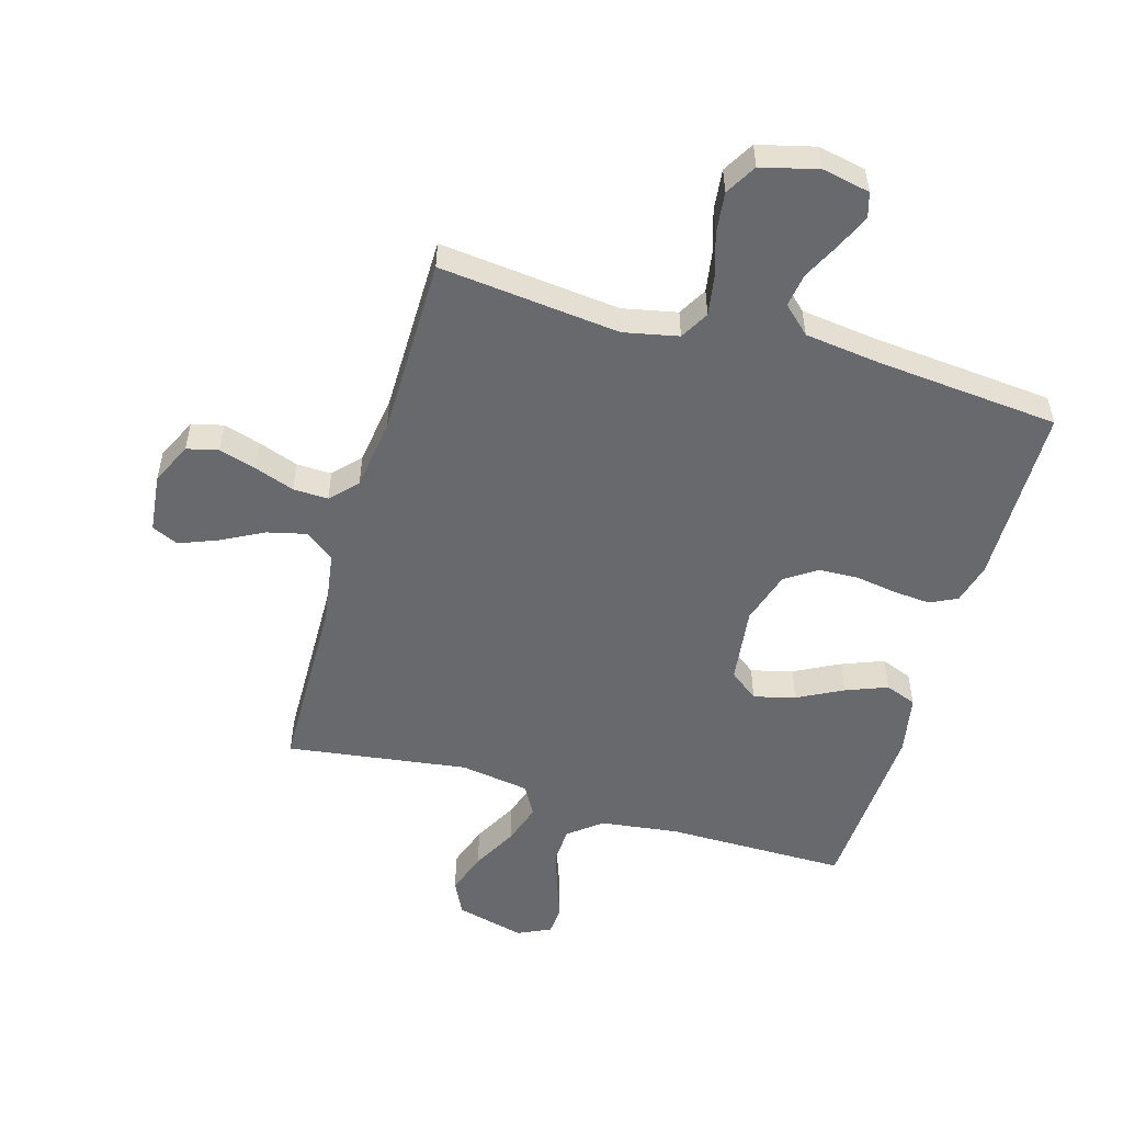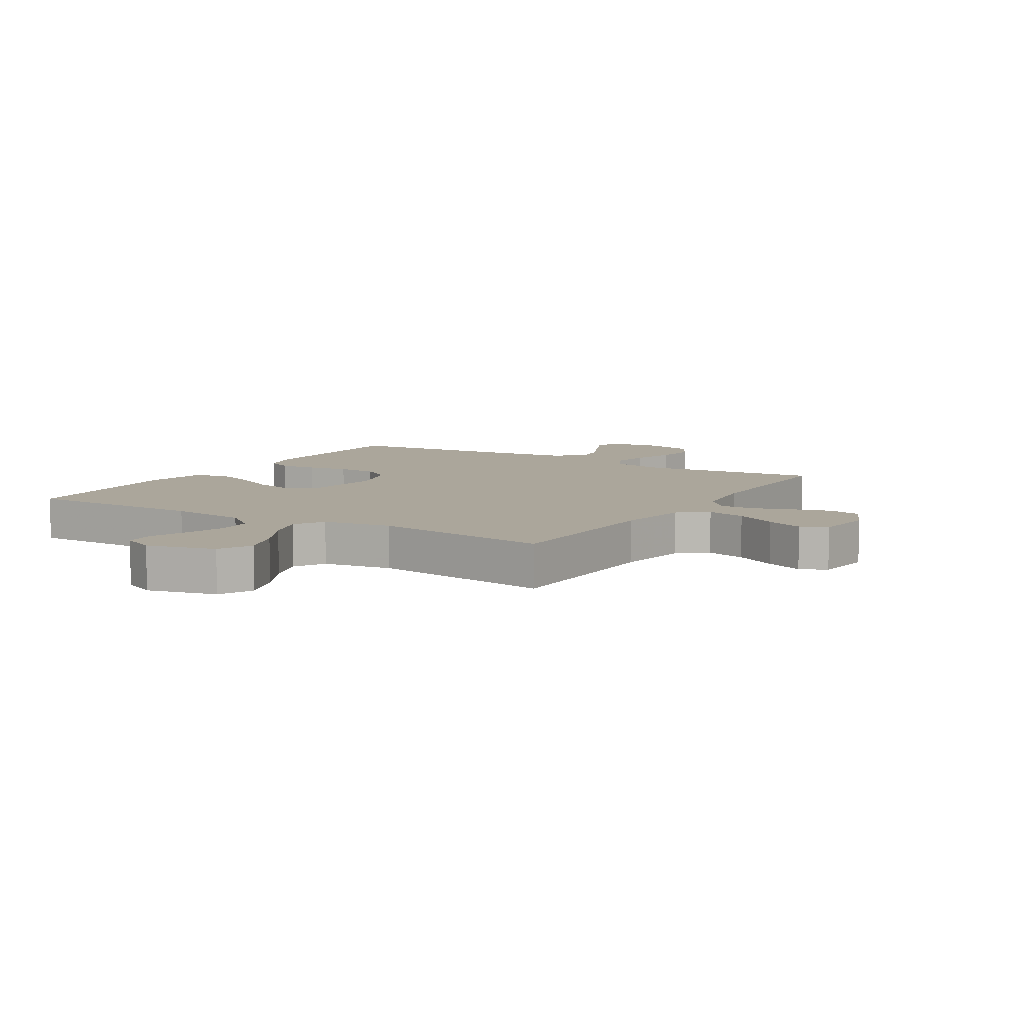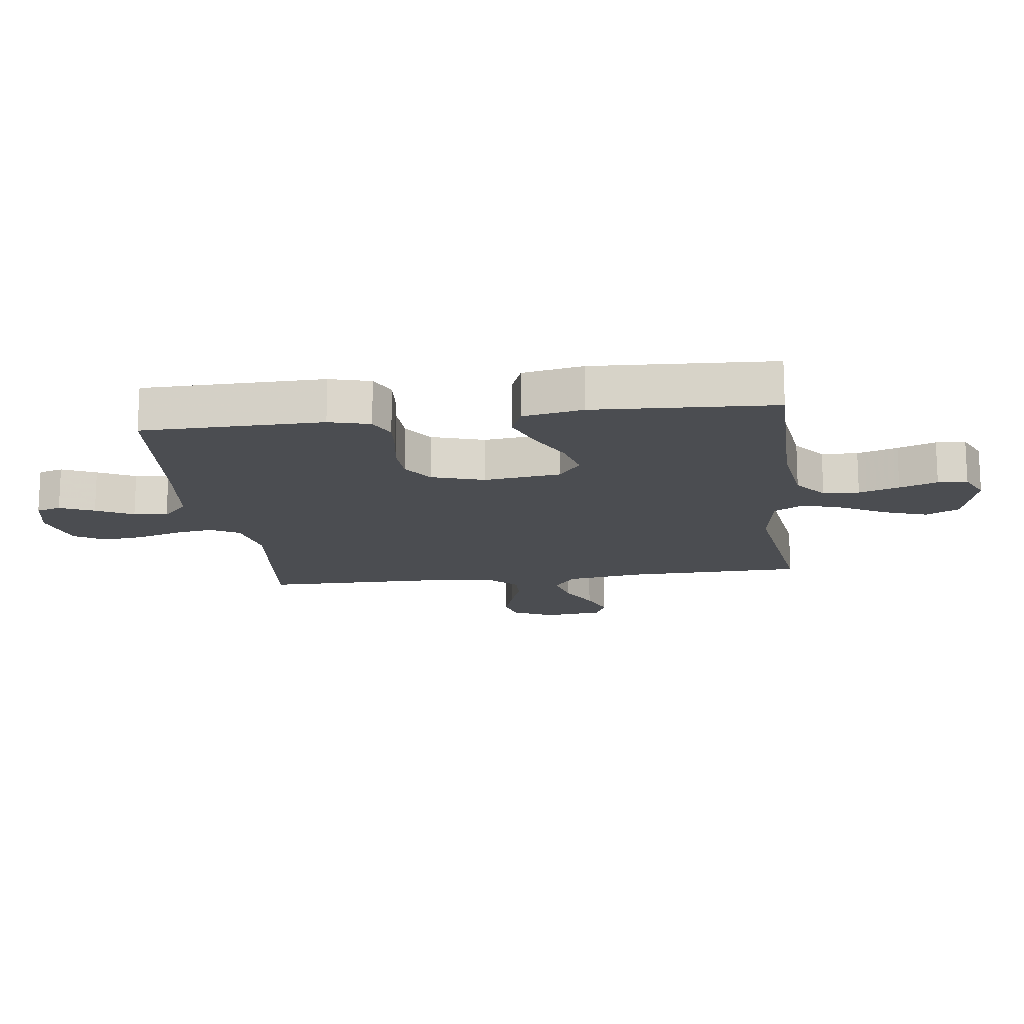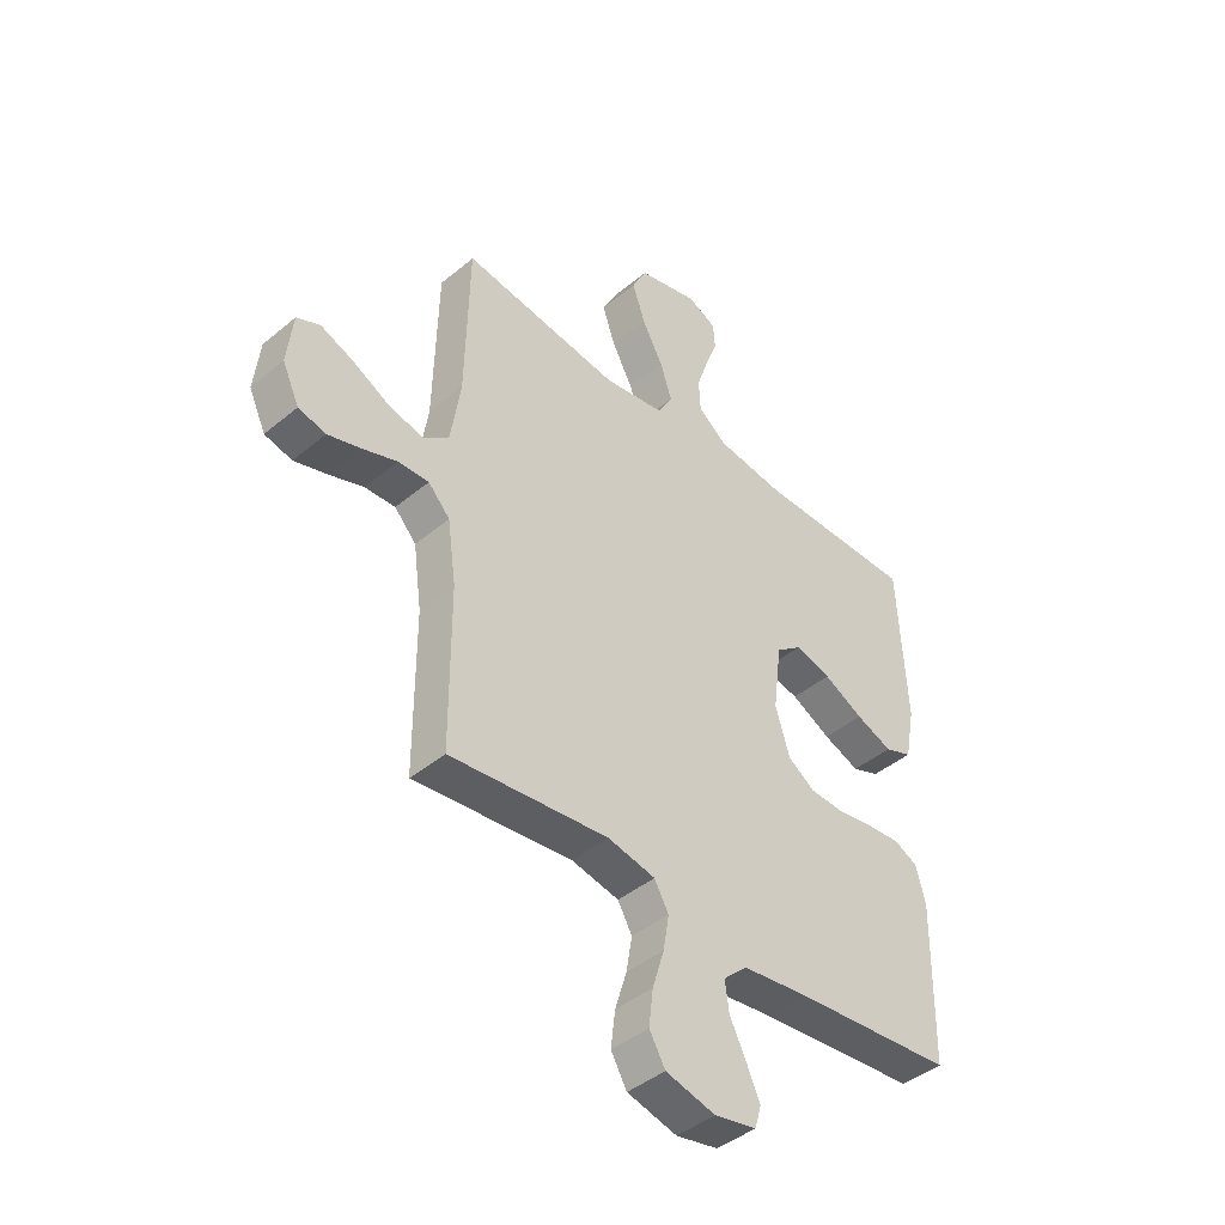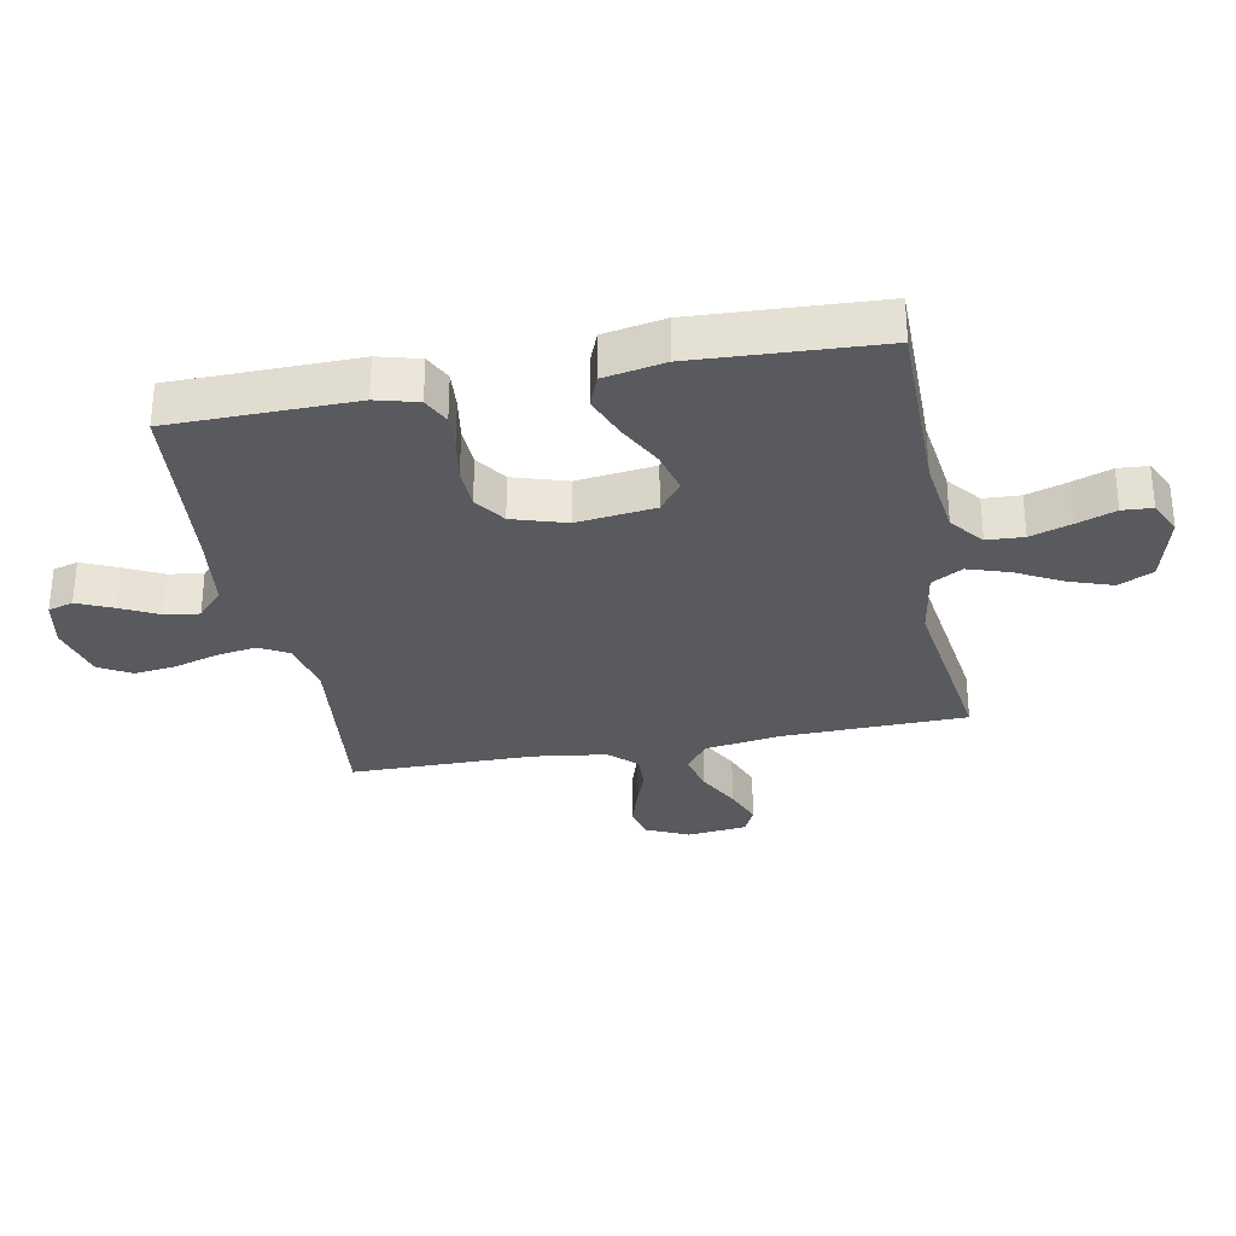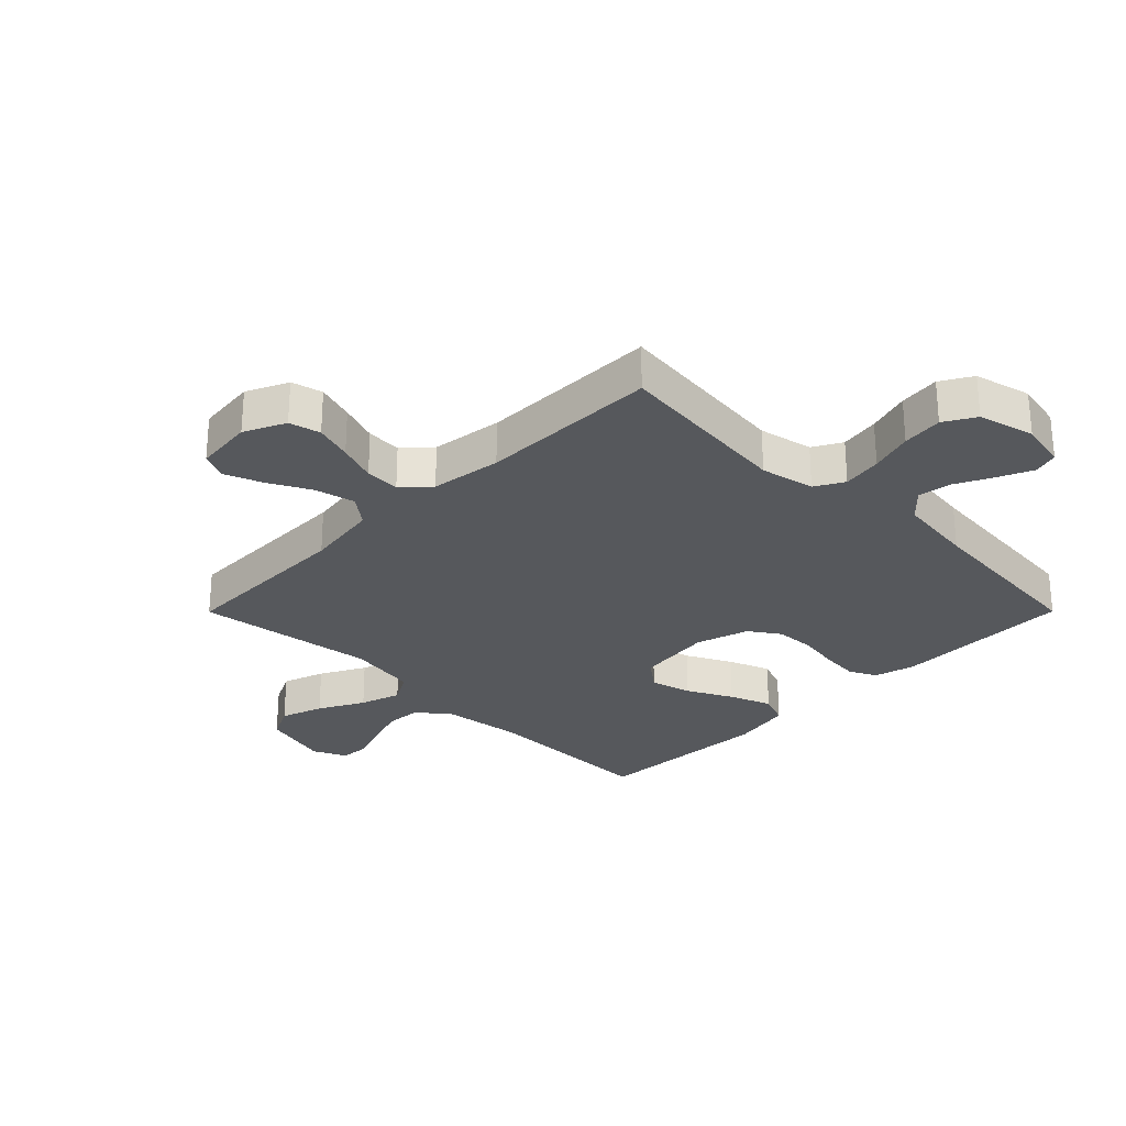
<metadata>
{"format":"obj","ext":"obj","renderer":"f3d","projection":"perspective","resolution":1024,"background":"white","views":[{"elev":-52.8,"azim":163.7,"up":"+Y"},{"elev":8.0,"azim":31.5,"up":"+Y"},{"elev":-15.8,"azim":-82.8,"up":"+Y"},{"elev":-43.2,"azim":134.5,"up":"+Z"},{"elev":-30.8,"azim":-79.3,"up":"+Y"},{"elev":-27.9,"azim":135.1,"up":"+Y"}]}
</metadata>
<code>
v 0.5 0.07 0.5
v 0.507 0.07 0.2
v 0.526 0.07 0.077
v 0.574 0.07 0.04
v 0.64 0.07 0.056
v 0.71 0.07 0.093
v 0.773 0.07 0.118
v 0.817 0.07 0.098
v 0.828 0.07 0
v 0.796 0.07 -0.069
v 0.744 0.07 -0.082
v 0.681 0.07 -0.063
v 0.616 0.07 -0.04
v 0.558 0.07 -0.038
v 0.517 0.07 -0.082
v 0.501 0.07 -0.2
v 0.5 0.07 -0.5
v 0.2 0.07 -0.468
v 0.11 0.07 -0.487
v 0.083 0.07 -0.535
v 0.094 0.07 -0.601
v 0.116 0.07 -0.673
v 0.124 0.07 -0.741
v 0.094 0.07 -0.793
v 0 0.07 -0.817
v -0.079 0.07 -0.801
v -0.091 0.07 -0.76
v -0.066 0.07 -0.703
v -0.035 0.07 -0.641
v -0.027 0.07 -0.585
v -0.072 0.07 -0.543
v -0.2 0.07 -0.527
v -0.5 0.07 -0.5
v -0.505 0.07 -0.2
v -0.487 0.07 -0.132
v -0.442 0.07 -0.11
v -0.38 0.07 -0.115
v -0.311 0.07 -0.126
v -0.245 0.07 -0.123
v -0.194 0.07 -0.088
v -0.167 0.07 0
v -0.183 0.07 0.127
v -0.231 0.07 0.164
v -0.3 0.07 0.146
v -0.375 0.07 0.107
v -0.444 0.07 0.08
v -0.496 0.07 0.1
v -0.515 0.07 0.2
v -0.5 0.07 0.5
v -0.2 0.07 0.5
v -0.07 0.07 0.517
v -0.016 0.07 0.56
v -0.013 0.07 0.62
v -0.035 0.07 0.687
v -0.058 0.07 0.75
v -0.055 0.07 0.799
v 0 0.07 0.825
v 0.114 0.07 0.796
v 0.142 0.07 0.74
v 0.118 0.07 0.669
v 0.078 0.07 0.594
v 0.056 0.07 0.526
v 0.085 0.07 0.476
v 0.2 0.07 0.458
v 0.5 0 0.5
v 0.507 0 0.2
v 0.526 0 0.077
v 0.574 0 0.04
v 0.64 0 0.056
v 0.71 0 0.093
v 0.773 0 0.118
v 0.817 0 0.098
v 0.828 0 0
v 0.796 0 -0.069
v 0.744 0 -0.082
v 0.681 0 -0.063
v 0.616 0 -0.04
v 0.558 0 -0.038
v 0.517 0 -0.082
v 0.501 0 -0.2
v 0.5 0 -0.5
v 0.2 0 -0.468
v 0.11 0 -0.487
v 0.083 0 -0.535
v 0.094 0 -0.601
v 0.116 0 -0.673
v 0.124 0 -0.741
v 0.094 0 -0.793
v 0 0 -0.817
v -0.079 0 -0.801
v -0.091 0 -0.76
v -0.066 0 -0.703
v -0.035 0 -0.641
v -0.027 0 -0.585
v -0.072 0 -0.543
v -0.2 0 -0.527
v -0.5 0 -0.5
v -0.505 0 -0.2
v -0.487 0 -0.132
v -0.442 0 -0.11
v -0.38 0 -0.115
v -0.311 0 -0.126
v -0.245 0 -0.123
v -0.194 0 -0.088
v -0.167 0 0
v -0.183 0 0.127
v -0.231 0 0.164
v -0.3 0 0.146
v -0.375 0 0.107
v -0.444 0 0.08
v -0.496 0 0.1
v -0.515 0 0.2
v -0.5 0 0.5
v -0.2 0 0.5
v -0.07 0 0.517
v -0.016 0 0.56
v -0.013 0 0.62
v -0.035 0 0.687
v -0.058 0 0.75
v -0.055 0 0.799
v 0 0 0.825
v 0.114 0 0.796
v 0.142 0 0.74
v 0.118 0 0.669
v 0.078 0 0.594
v 0.056 0 0.526
v 0.085 0 0.476
v 0.2 0 0.458
f 59 60 61
f 58 59 61
f 57 58 61
f 56 57 61
f 55 56 61
f 54 55 61
f 53 54 61 62
f 52 53 62 63
f 48 49 50
f 47 48 50
f 46 47 50
f 45 46 50
f 44 45 50
f 43 44 50 51
f 51 52 63
f 43 51 63
f 42 43 63
f 36 37 38
f 35 36 38
f 34 35 38
f 33 34 38
f 32 33 38
f 31 32 38 39
f 30 31 39 40
f 27 28 29
f 26 27 29
f 25 26 29
f 24 25 29
f 23 24 29
f 22 23 29
f 21 22 29
f 20 21 29 30
f 30 40 41
f 20 30 41
f 19 20 41
f 16 17 18
f 42 63 64
f 41 42 64
f 19 41 64
f 18 19 64
f 16 18 64
f 15 16 64
f 11 12 13
f 10 11 13
f 9 10 13
f 8 9 13
f 7 8 13
f 6 7 13
f 5 6 13
f 64 1 2
f 64 2 3
f 14 15 64 3
f 4 5 13 14
f 3 4 14
f 125 124 123
f 125 123 122
f 125 122 121
f 125 121 120
f 125 120 119
f 125 119 118
f 126 125 118 117
f 127 126 117 116
f 114 113 112
f 114 112 111
f 114 111 110
f 114 110 109
f 114 109 108
f 115 114 108 107
f 127 116 115
f 127 115 107
f 127 107 106
f 102 101 100
f 102 100 99
f 102 99 98
f 102 98 97
f 102 97 96
f 103 102 96 95
f 104 103 95 94
f 93 92 91
f 93 91 90
f 93 90 89
f 93 89 88
f 93 88 87
f 93 87 86
f 93 86 85
f 94 93 85 84
f 105 104 94
f 105 94 84
f 105 84 83
f 82 81 80
f 128 127 106
f 128 106 105
f 128 105 83
f 128 83 82
f 128 82 80
f 128 80 79
f 77 76 75
f 77 75 74
f 77 74 73
f 77 73 72
f 77 72 71
f 77 71 70
f 77 70 69
f 66 65 128
f 67 66 128
f 67 128 79 78
f 78 77 69 68
f 78 68 67
f 1 65 66 2
f 2 66 67 3
f 3 67 68 4
f 4 68 69 5
f 5 69 70 6
f 6 70 71 7
f 7 71 72 8
f 8 72 73 9
f 9 73 74 10
f 10 74 75 11
f 11 75 76 12
f 12 76 77 13
f 13 77 78 14
f 14 78 79 15
f 15 79 80 16
f 16 80 81 17
f 17 81 82 18
f 18 82 83 19
f 19 83 84 20
f 20 84 85 21
f 21 85 86 22
f 22 86 87 23
f 23 87 88 24
f 24 88 89 25
f 25 89 90 26
f 26 90 91 27
f 27 91 92 28
f 28 92 93 29
f 29 93 94 30
f 30 94 95 31
f 31 95 96 32
f 32 96 97 33
f 33 97 98 34
f 34 98 99 35
f 35 99 100 36
f 36 100 101 37
f 37 101 102 38
f 38 102 103 39
f 39 103 104 40
f 40 104 105 41
f 41 105 106 42
f 42 106 107 43
f 43 107 108 44
f 44 108 109 45
f 45 109 110 46
f 46 110 111 47
f 47 111 112 48
f 48 112 113 49
f 49 113 114 50
f 50 114 115 51
f 51 115 116 52
f 52 116 117 53
f 53 117 118 54
f 54 118 119 55
f 55 119 120 56
f 56 120 121 57
f 57 121 122 58
f 58 122 123 59
f 59 123 124 60
f 60 124 125 61
f 61 125 126 62
f 62 126 127 63
f 63 127 128 64
f 64 128 65 1

</code>
